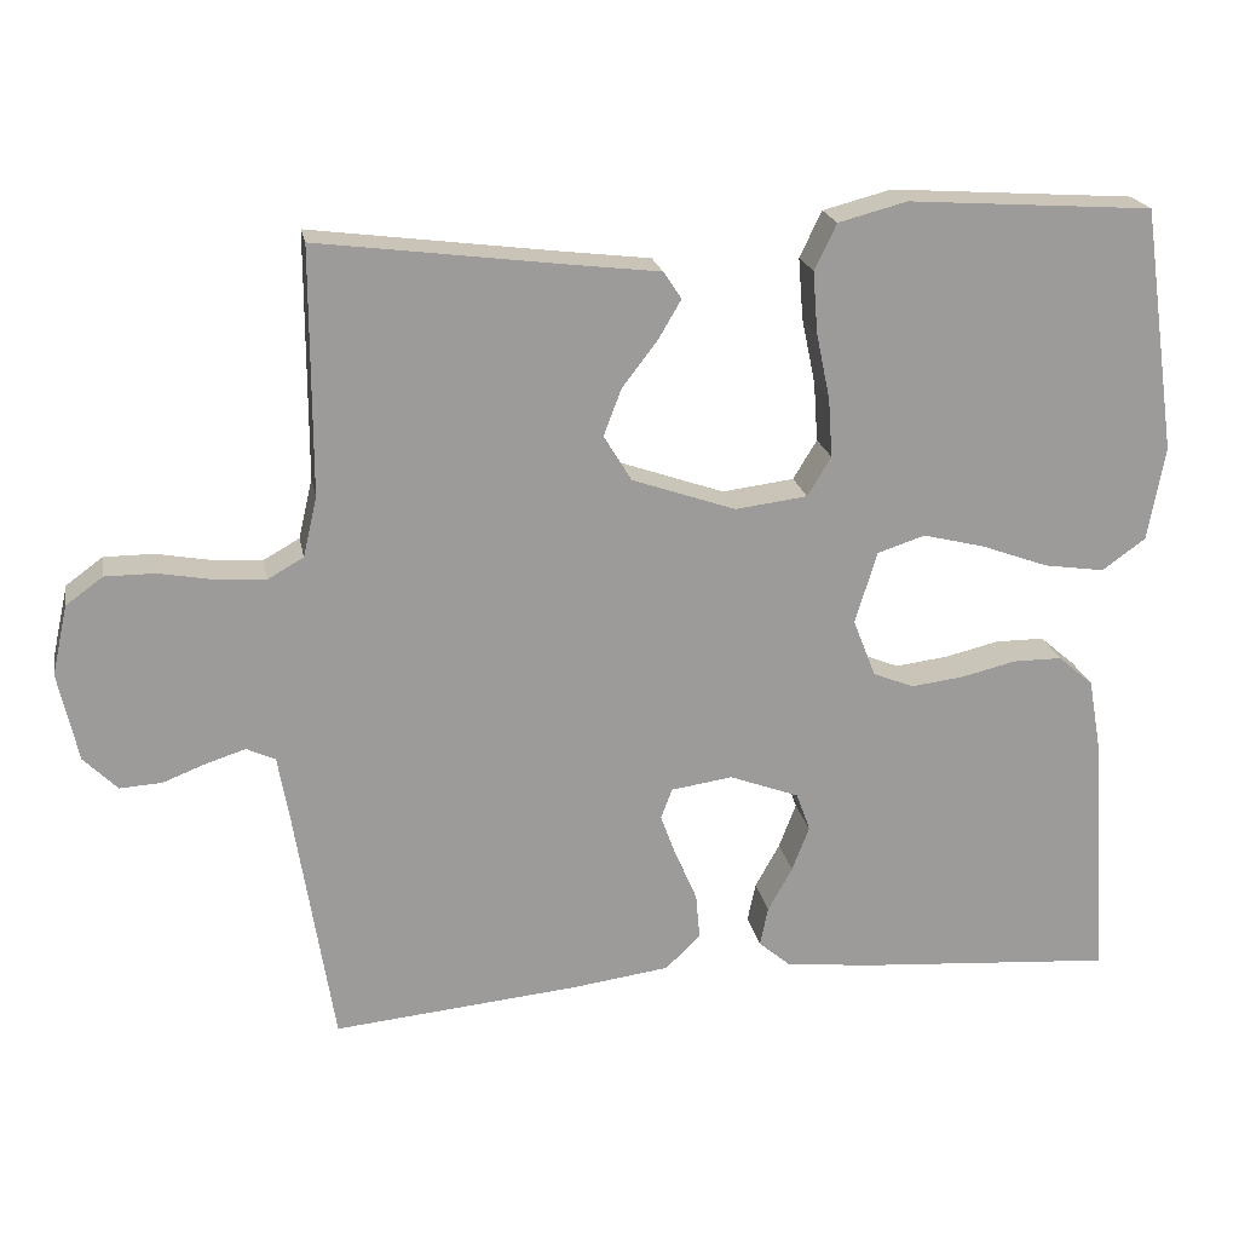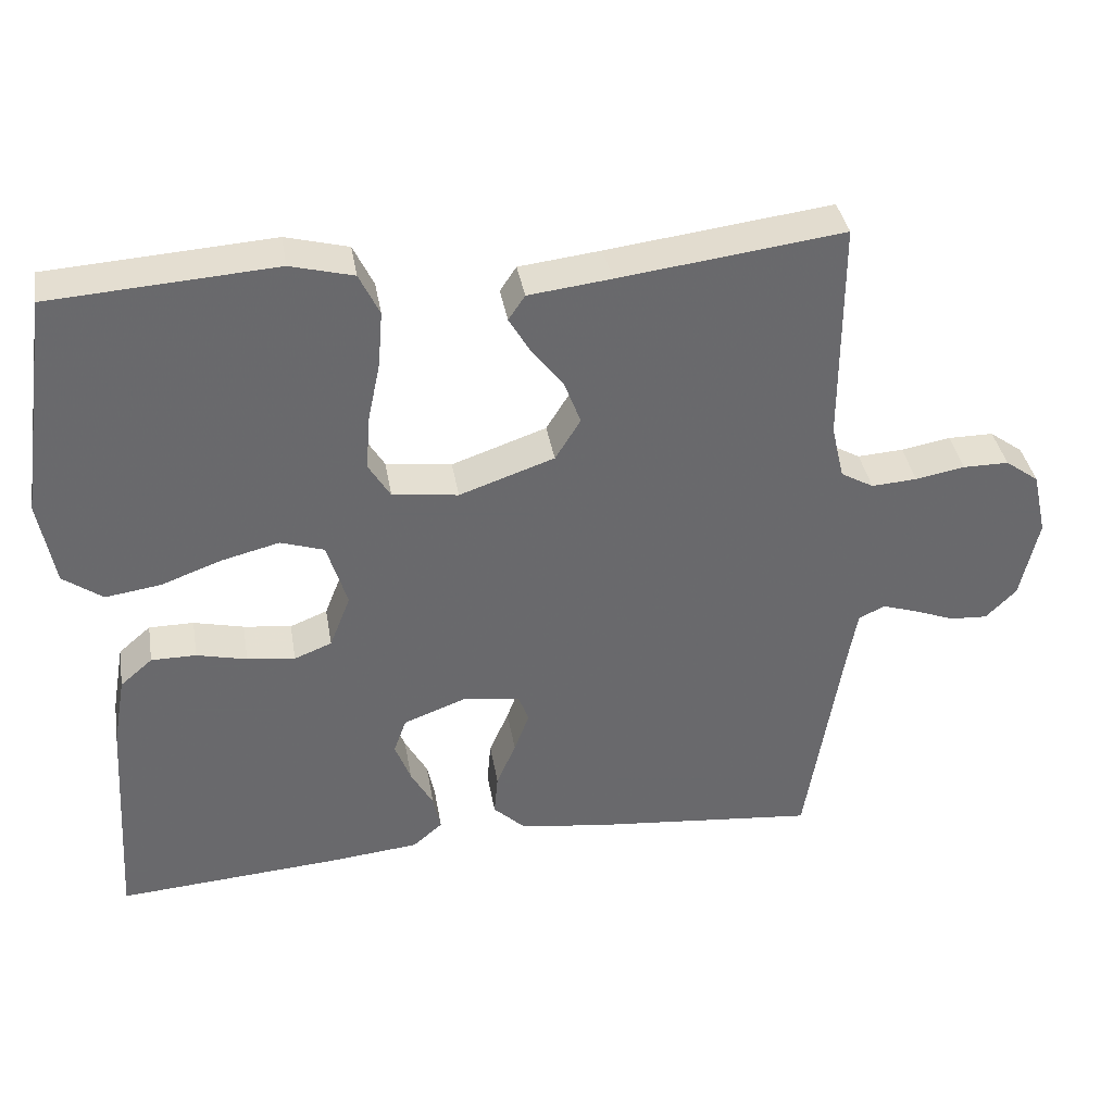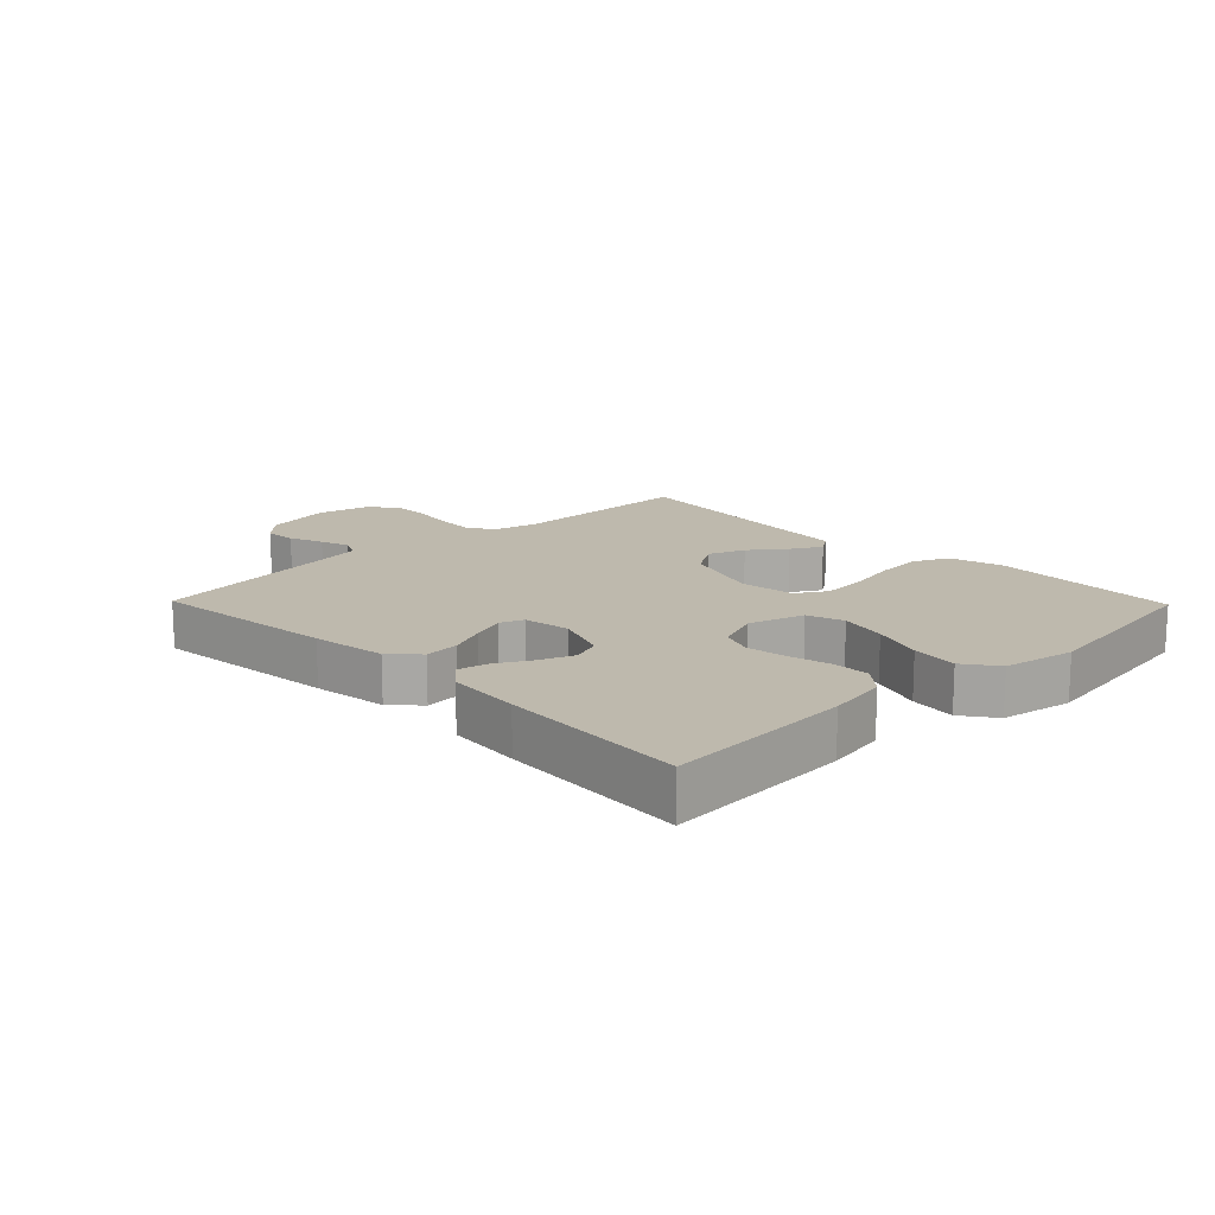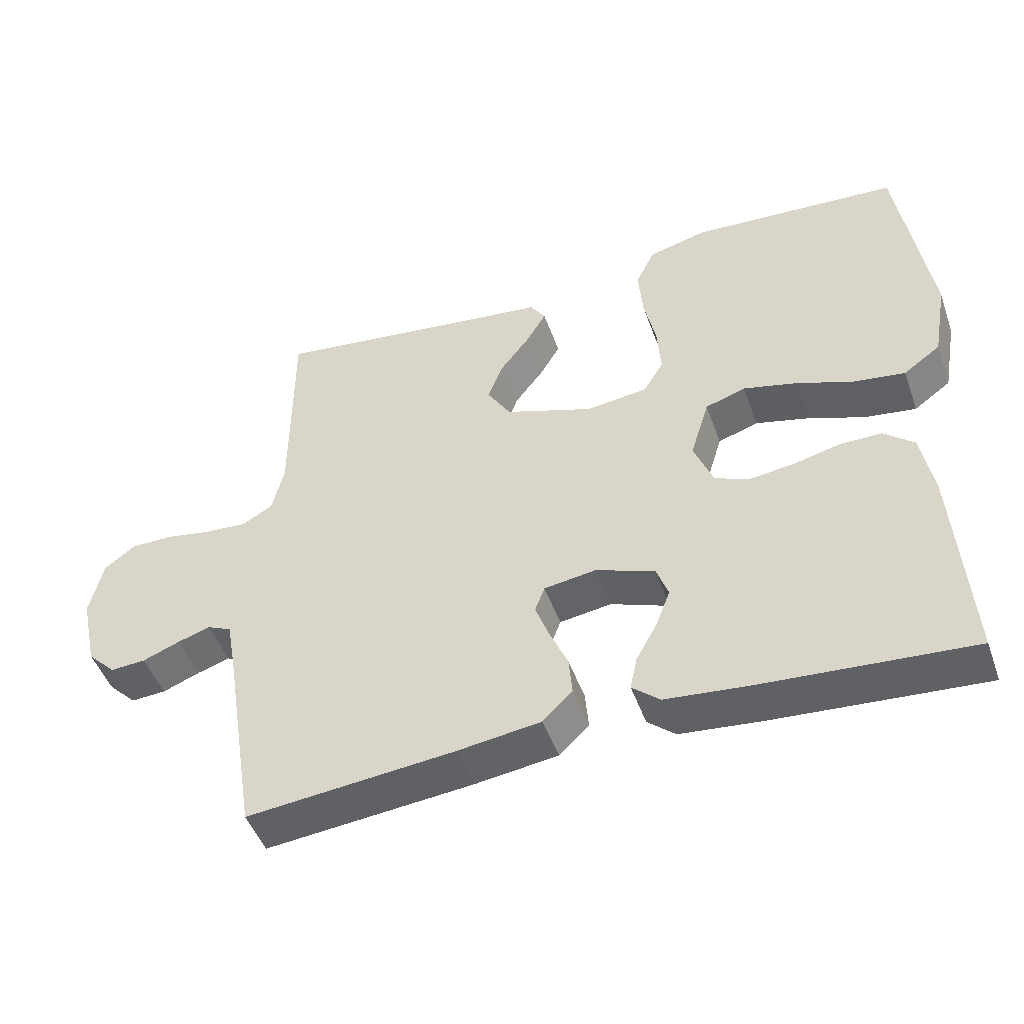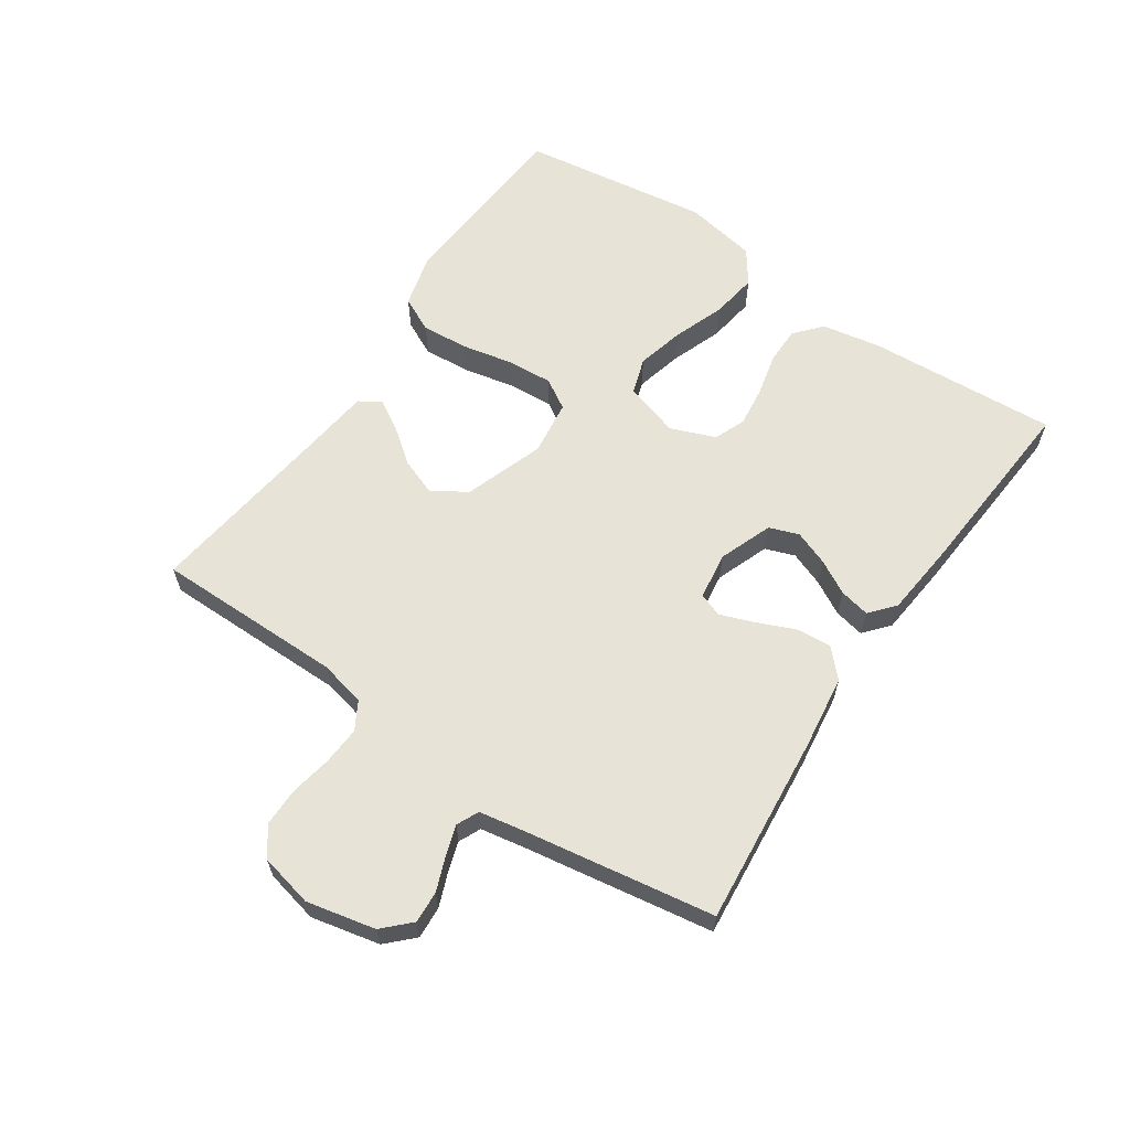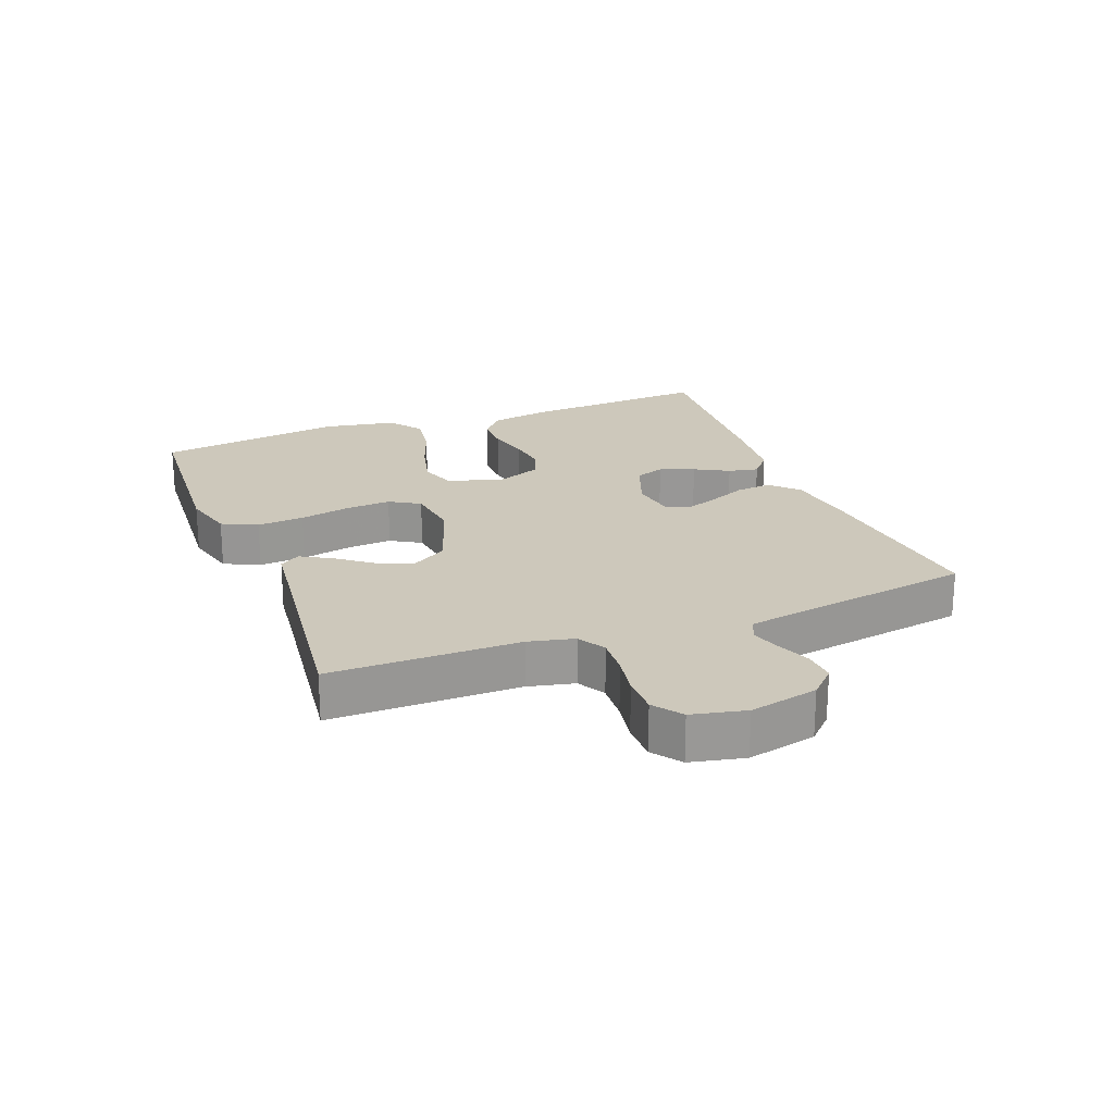
<metadata>
{"format":"obj","ext":"obj","renderer":"f3d","projection":"perspective","resolution":1024,"background":"white","views":[{"elev":20.6,"azim":169.5,"up":"+Z"},{"elev":37.6,"azim":-9.6,"up":"+Z"},{"elev":15.1,"azim":-134.2,"up":"+Y"},{"elev":-47.9,"azim":-160.7,"up":"+Z"},{"elev":61.9,"azim":124.2,"up":"+Y"},{"elev":21.8,"azim":68.8,"up":"+Y"}]}
</metadata>
<code>
v 0.5 0.07 0.5
v 0.5 0.07 0.2
v 0.517 0.07 0.127
v 0.561 0.07 0.102
v 0.622 0.07 0.106
v 0.688 0.07 0.118
v 0.749 0.07 0.118
v 0.794 0.07 0.085
v 0.813 0.07 0
v 0.789 0.07 -0.109
v 0.748 0.07 -0.15
v 0.697 0.07 -0.147
v 0.643 0.07 -0.126
v 0.596 0.07 -0.111
v 0.561 0.07 -0.127
v 0.548 0.07 -0.2
v 0.5 0.07 -0.5
v 0.2 0.07 -0.471
v 0.081 0.07 -0.455
v 0.038 0.07 -0.414
v 0.043 0.07 -0.358
v 0.069 0.07 -0.298
v 0.089 0.07 -0.244
v 0.075 0.07 -0.207
v 0 0.07 -0.196
v -0.085 0.07 -0.228
v -0.102 0.07 -0.275
v -0.081 0.07 -0.33
v -0.051 0.07 -0.384
v -0.041 0.07 -0.432
v -0.081 0.07 -0.466
v -0.2 0.07 -0.478
v -0.5 0.07 -0.5
v -0.481 0.07 -0.2
v -0.464 0.07 -0.104
v -0.421 0.07 -0.067
v -0.361 0.07 -0.067
v -0.294 0.07 -0.083
v -0.23 0.07 -0.091
v -0.18 0.07 -0.071
v -0.152 0.07 0
v -0.179 0.07 0.088
v -0.237 0.07 0.107
v -0.313 0.07 0.088
v -0.395 0.07 0.058
v -0.469 0.07 0.047
v -0.522 0.07 0.085
v -0.543 0.07 0.2
v -0.5 0.07 0.5
v -0.2 0.07 0.52
v -0.116 0.07 0.498
v -0.089 0.07 0.442
v -0.095 0.07 0.367
v -0.112 0.07 0.286
v -0.117 0.07 0.214
v -0.088 0.07 0.166
v 0 0.07 0.155
v 0.127 0.07 0.199
v 0.161 0.07 0.254
v 0.139 0.07 0.312
v 0.096 0.07 0.368
v 0.068 0.07 0.416
v 0.09 0.07 0.449
v 0.2 0.07 0.462
v 0.5 0 0.5
v 0.5 0 0.2
v 0.517 0 0.127
v 0.561 0 0.102
v 0.622 0 0.106
v 0.688 0 0.118
v 0.749 0 0.118
v 0.794 0 0.085
v 0.813 0 0
v 0.789 0 -0.109
v 0.748 0 -0.15
v 0.697 0 -0.147
v 0.643 0 -0.126
v 0.596 0 -0.111
v 0.561 0 -0.127
v 0.548 0 -0.2
v 0.5 0 -0.5
v 0.2 0 -0.471
v 0.081 0 -0.455
v 0.038 0 -0.414
v 0.043 0 -0.358
v 0.069 0 -0.298
v 0.089 0 -0.244
v 0.075 0 -0.207
v 0 0 -0.196
v -0.085 0 -0.228
v -0.102 0 -0.275
v -0.081 0 -0.33
v -0.051 0 -0.384
v -0.041 0 -0.432
v -0.081 0 -0.466
v -0.2 0 -0.478
v -0.5 0 -0.5
v -0.481 0 -0.2
v -0.464 0 -0.104
v -0.421 0 -0.067
v -0.361 0 -0.067
v -0.294 0 -0.083
v -0.23 0 -0.091
v -0.18 0 -0.071
v -0.152 0 0
v -0.179 0 0.088
v -0.237 0 0.107
v -0.313 0 0.088
v -0.395 0 0.058
v -0.469 0 0.047
v -0.522 0 0.085
v -0.543 0 0.2
v -0.5 0 0.5
v -0.2 0 0.52
v -0.116 0 0.498
v -0.089 0 0.442
v -0.095 0 0.367
v -0.112 0 0.286
v -0.117 0 0.214
v -0.088 0 0.166
v 0 0 0.155
v 0.127 0 0.199
v 0.161 0 0.254
v 0.139 0 0.312
v 0.096 0 0.368
v 0.068 0 0.416
v 0.09 0 0.449
v 0.2 0 0.462
f 61 62 63 64
f 60 61 64 1
f 59 60 1 2
f 58 59 2 3
f 57 58 3 4
f 51 52 53 54
f 51 54 55
f 50 51 55
f 49 50 55
f 48 49 55 56
f 44 45 46 47
f 43 44 47 48
f 35 36 37 38
f 35 38 39
f 34 35 39
f 33 34 39 40
f 31 32 33 40
f 28 29 30 31
f 27 28 31 40
f 19 20 21 22
f 19 22 23
f 16 17 18 19
f 15 16 19 23
f 14 15 23 24
f 10 11 12 13
f 10 13 14
f 9 10 14
f 5 6 7 8
f 4 5 8 9
f 57 4 9 14
f 43 48 56 57
f 42 43 57 14
f 26 27 40 41
f 25 26 41
f 25 41 42
f 14 24 25 42
f 128 127 126 125
f 65 128 125 124
f 66 65 124 123
f 67 66 123 122
f 68 67 122 121
f 118 117 116 115
f 119 118 115
f 119 115 114
f 119 114 113
f 120 119 113 112
f 111 110 109 108
f 112 111 108 107
f 102 101 100 99
f 103 102 99
f 103 99 98
f 104 103 98 97
f 104 97 96 95
f 95 94 93 92
f 104 95 92 91
f 86 85 84 83
f 87 86 83
f 83 82 81 80
f 87 83 80 79
f 88 87 79 78
f 77 76 75 74
f 78 77 74
f 78 74 73
f 72 71 70 69
f 73 72 69 68
f 78 73 68 121
f 121 120 112 107
f 78 121 107 106
f 105 104 91 90
f 105 90 89
f 106 105 89
f 106 89 88 78
f 1 65 66 2
f 2 66 67 3
f 3 67 68 4
f 4 68 69 5
f 5 69 70 6
f 6 70 71 7
f 7 71 72 8
f 8 72 73 9
f 9 73 74 10
f 10 74 75 11
f 11 75 76 12
f 12 76 77 13
f 13 77 78 14
f 14 78 79 15
f 15 79 80 16
f 16 80 81 17
f 17 81 82 18
f 18 82 83 19
f 19 83 84 20
f 20 84 85 21
f 21 85 86 22
f 22 86 87 23
f 23 87 88 24
f 24 88 89 25
f 25 89 90 26
f 26 90 91 27
f 27 91 92 28
f 28 92 93 29
f 29 93 94 30
f 30 94 95 31
f 31 95 96 32
f 32 96 97 33
f 33 97 98 34
f 34 98 99 35
f 35 99 100 36
f 36 100 101 37
f 37 101 102 38
f 38 102 103 39
f 39 103 104 40
f 40 104 105 41
f 41 105 106 42
f 42 106 107 43
f 43 107 108 44
f 44 108 109 45
f 45 109 110 46
f 46 110 111 47
f 47 111 112 48
f 48 112 113 49
f 49 113 114 50
f 50 114 115 51
f 51 115 116 52
f 52 116 117 53
f 53 117 118 54
f 54 118 119 55
f 55 119 120 56
f 56 120 121 57
f 57 121 122 58
f 58 122 123 59
f 59 123 124 60
f 60 124 125 61
f 61 125 126 62
f 62 126 127 63
f 63 127 128 64
f 64 128 65 1

</code>
